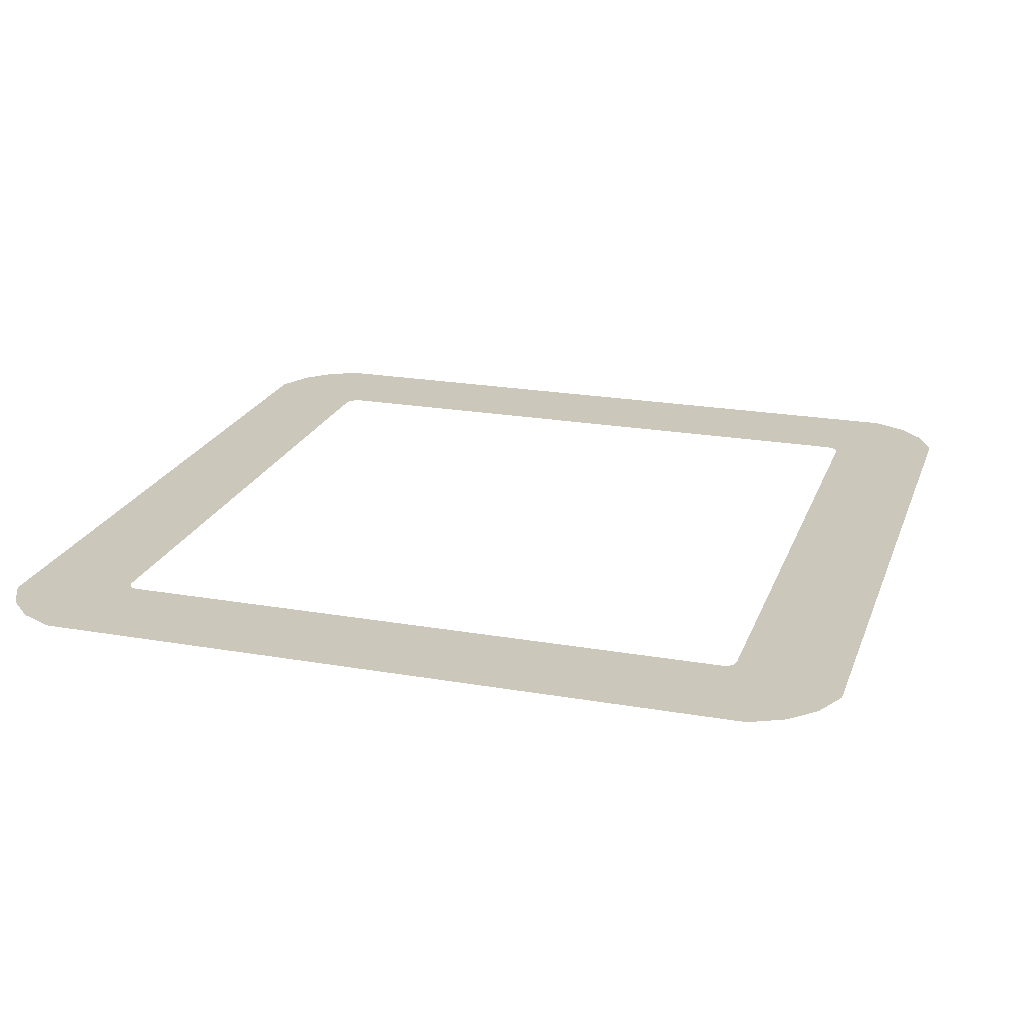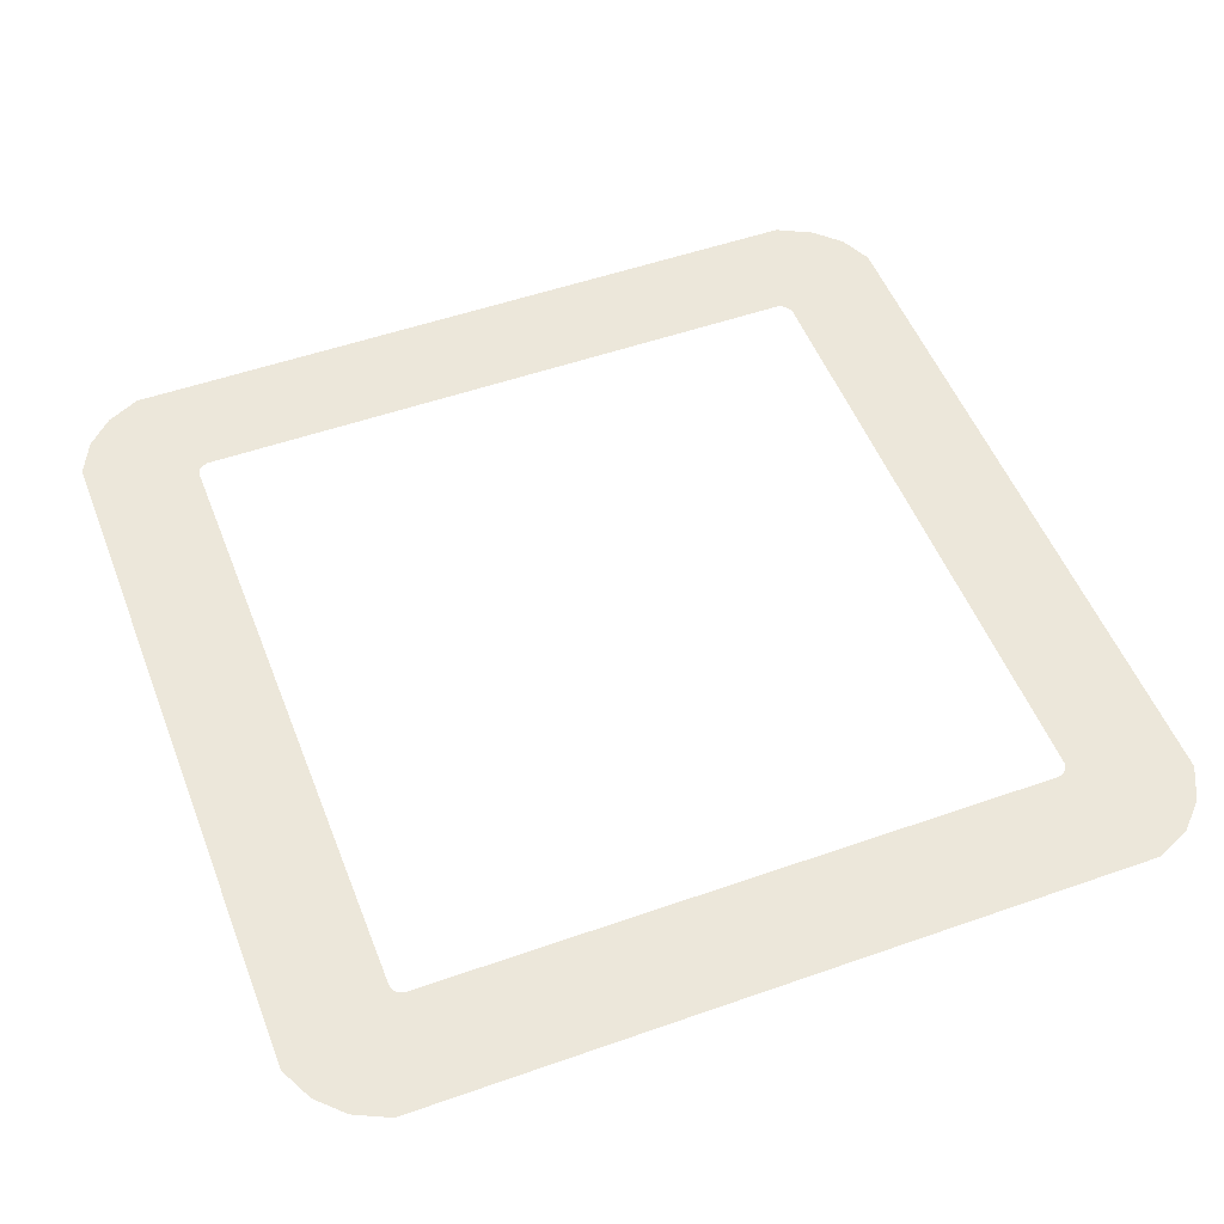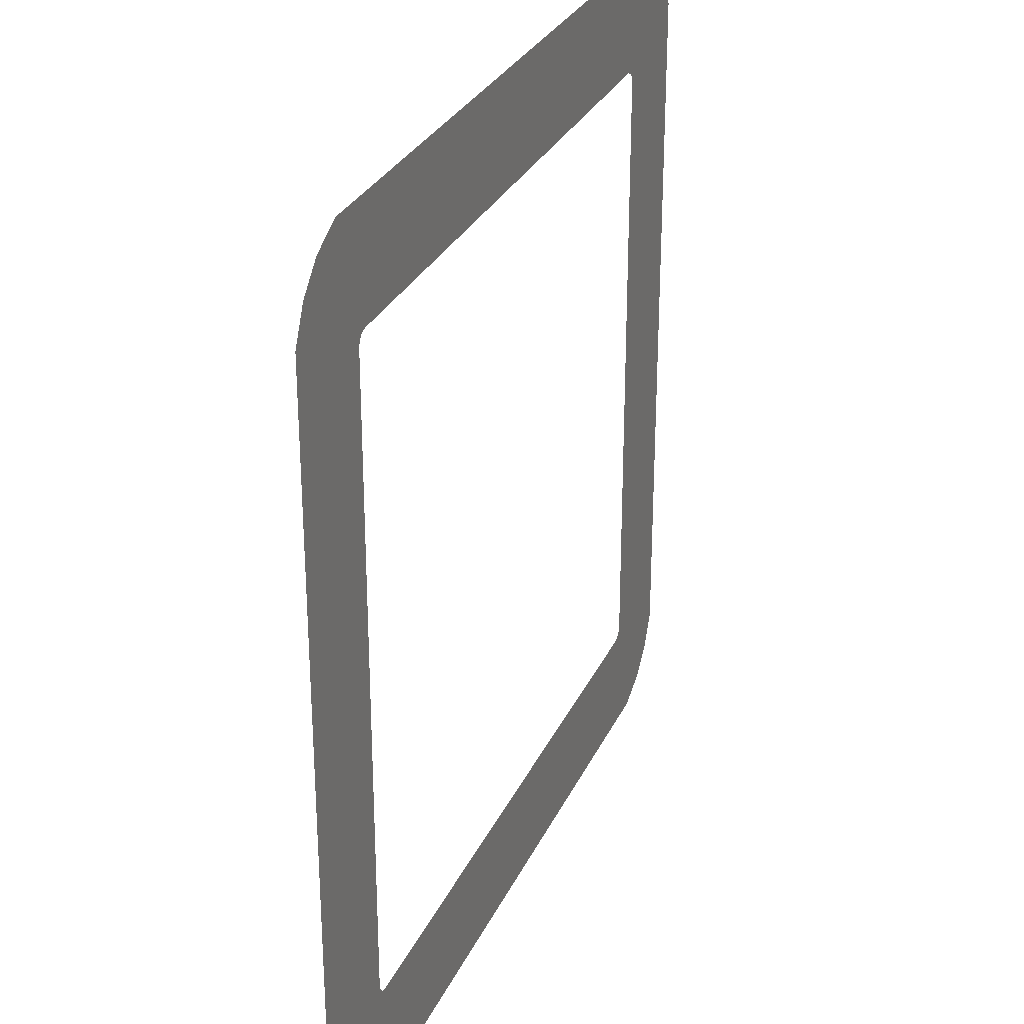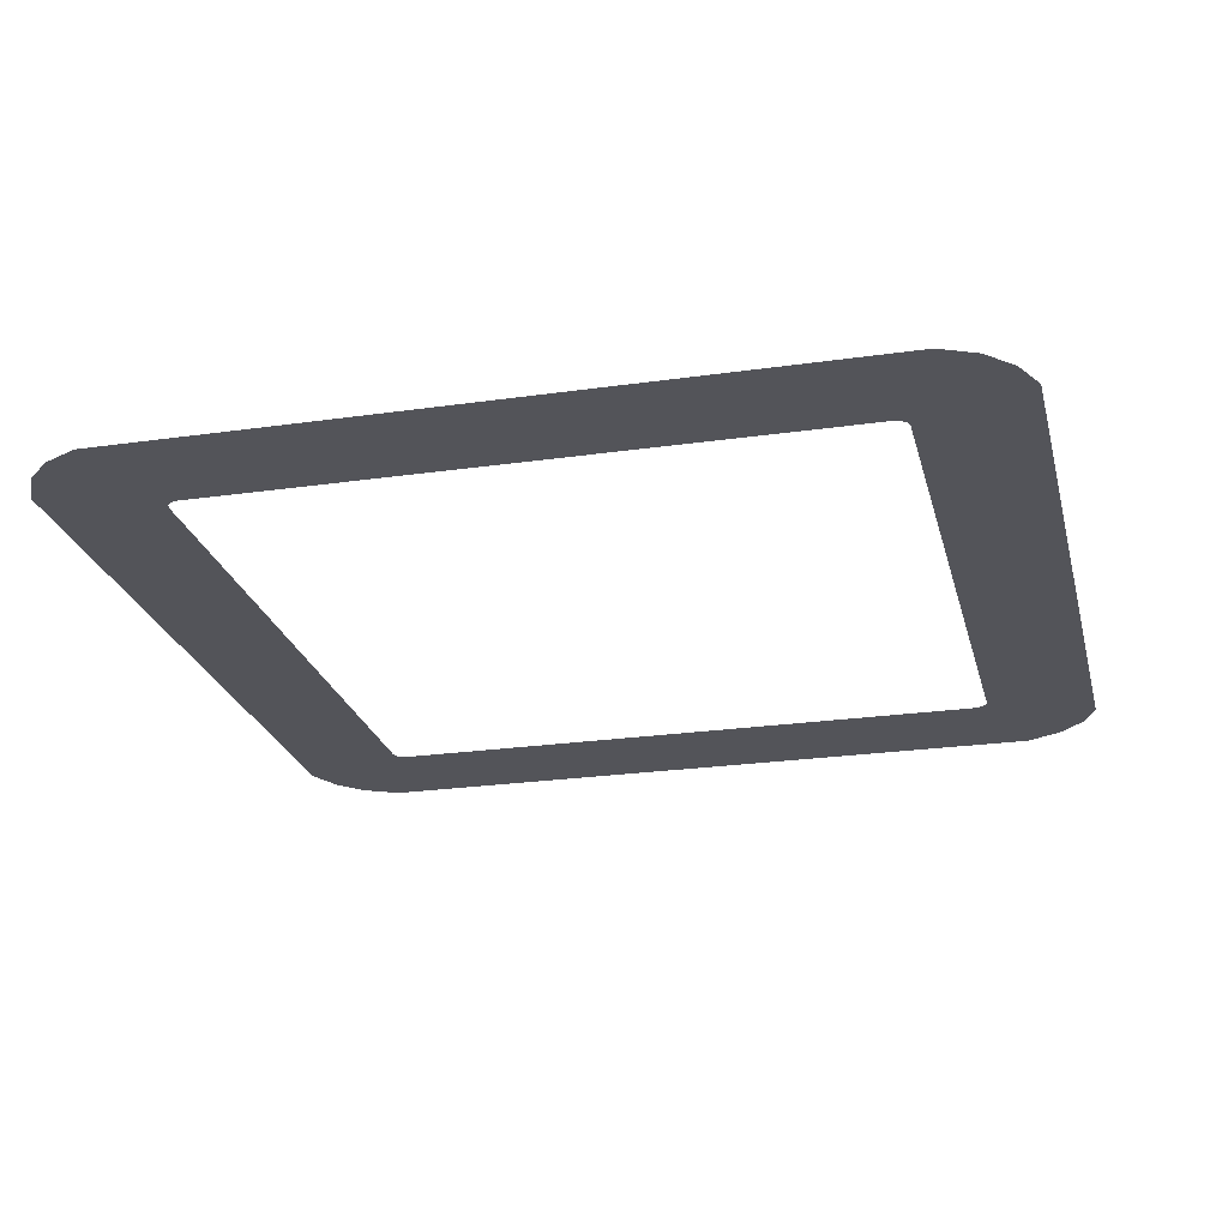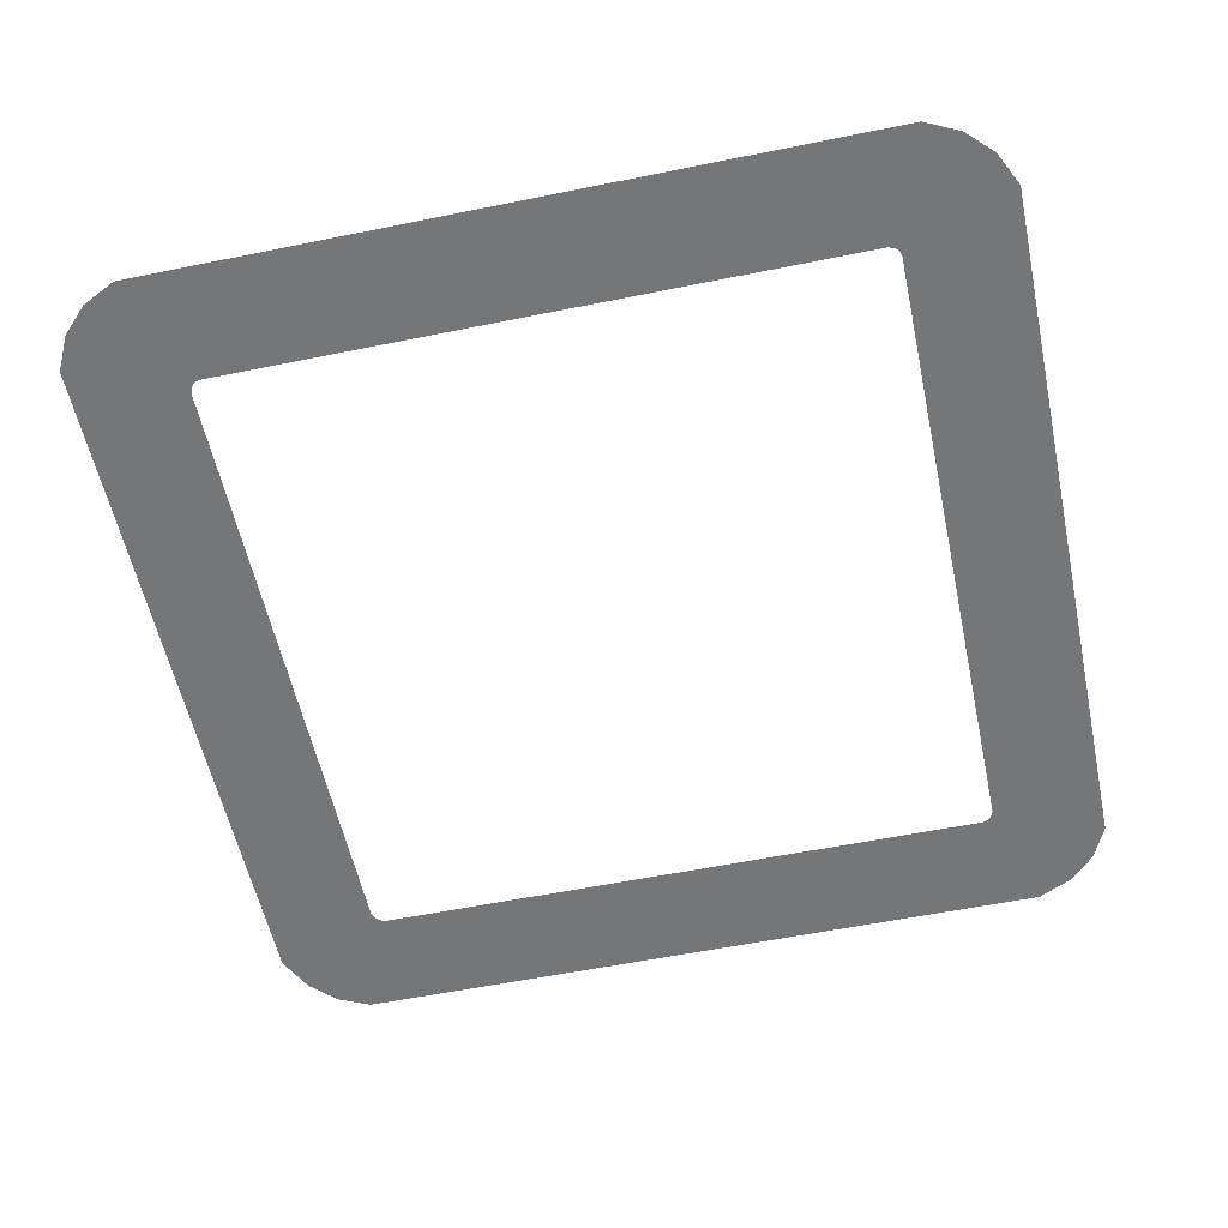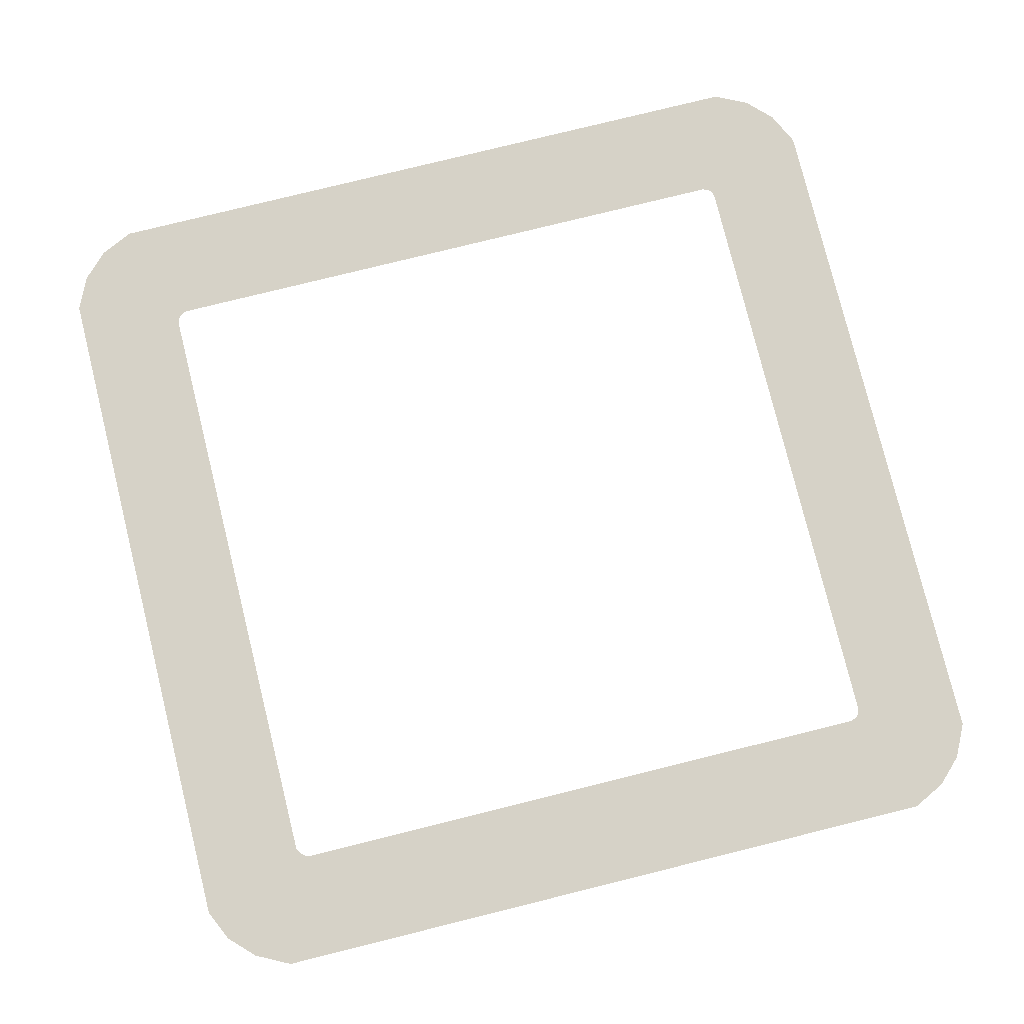
<metadata>
{"format":"obj","ext":"obj","renderer":"f3d","projection":"perspective","resolution":1024,"background":"white","views":[{"elev":21.7,"azim":-72.9,"up":"+Z"},{"elev":51.7,"azim":-20.9,"up":"+Z"},{"elev":29.1,"azim":-68.8,"up":"+Y"},{"elev":-23.9,"azim":13.5,"up":"+Z"},{"elev":-56.8,"azim":-78.0,"up":"+Z"},{"elev":78.6,"azim":166.1,"up":"+Z"}]}
</metadata>
<code>
g FX_Fbx_UIButton_01
v -0.4929 0.5969 0.03
v 0.4929 0.5969 0.03
v 0.4306 0.4465 0.03
v -0.4306 0.4465 0.03
v -0.439 0.4436 0.03
v -0.5395 0.5738 0.03
v -0.5742 0.5391 0.03
v -0.4443 0.4382 0.03
v -0.5969 0.4929 0.03
v -0.4465 0.4306 0.03
v -0.5969 -0.4929 0.03
v -0.4465 -0.4306 0.03
v -0.4441 -0.4389 0.03
v -0.5743 -0.5398 0.03
v -0.5397 -0.5745 0.03
v -0.4388 -0.4442 0.03
v -0.4929 -0.5969 0.03
v -0.4306 -0.4465 0.03
v 0.4929 -0.5969 0.03
v 0.4306 -0.4465 0.03
v 0.4389 -0.4432 0.03
v 0.5399 -0.5749 0.03
v 0.5746 -0.5402 0.03
v 0.4442 -0.4378 0.03
v 0.5969 -0.4929 0.03
v 0.4465 -0.4306 0.03
v 0.5969 0.4929 0.03
v 0.4465 0.4306 0.03
v 0.4428 0.438 0.03
v 0.5765 0.5373 0.03
v 0.5419 0.5719 0.03
v 0.4375 0.4434 0.03
v 0.4929 0.5969 0.03
v 0.4306 0.4465 0.03
g FX_Fbx_UIButton_01_0
f 3 2 1
f 1 4 3
f 5 4 1
f 1 6 5
f 5 6 7
f 7 8 5
f 8 7 9
f 9 10 8
f 10 9 11
f 11 12 10
f 13 12 11
f 11 14 13
f 14 15 13
f 16 13 15
f 16 15 17
f 17 18 16
f 18 17 19
f 19 20 18
f 21 20 19
f 19 22 21
f 22 23 21
f 24 21 23
f 24 23 25
f 25 26 24
f 26 25 27
f 27 28 26
f 29 28 27
f 27 30 29
f 29 30 31
f 31 32 29
f 32 31 33
f 33 34 32

</code>
